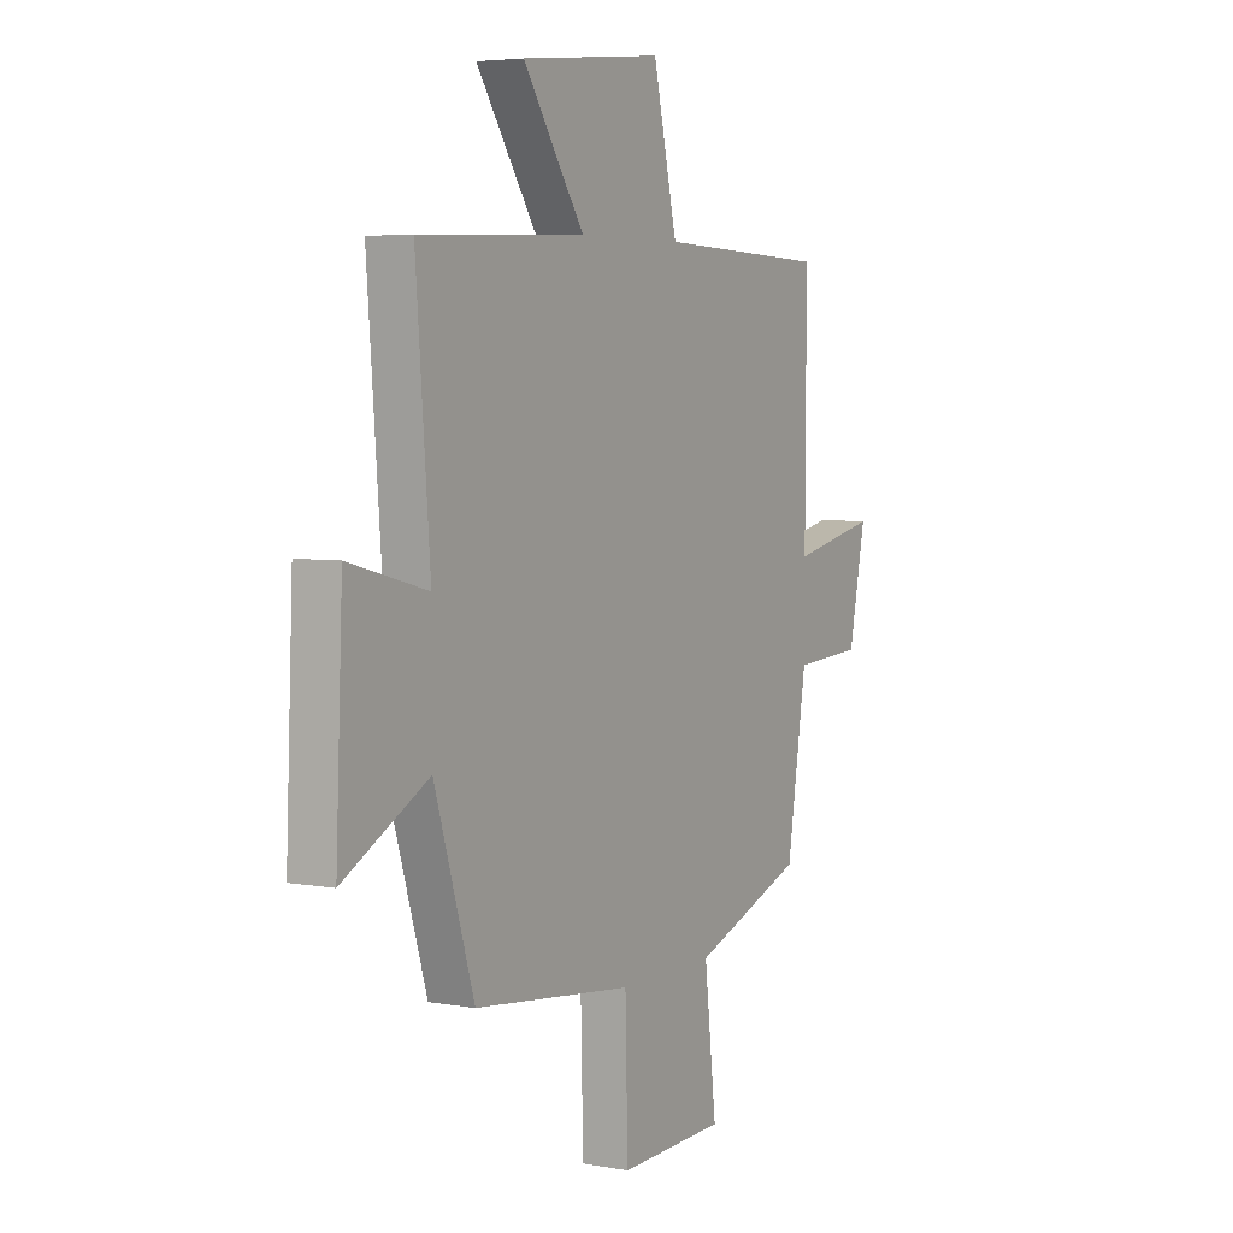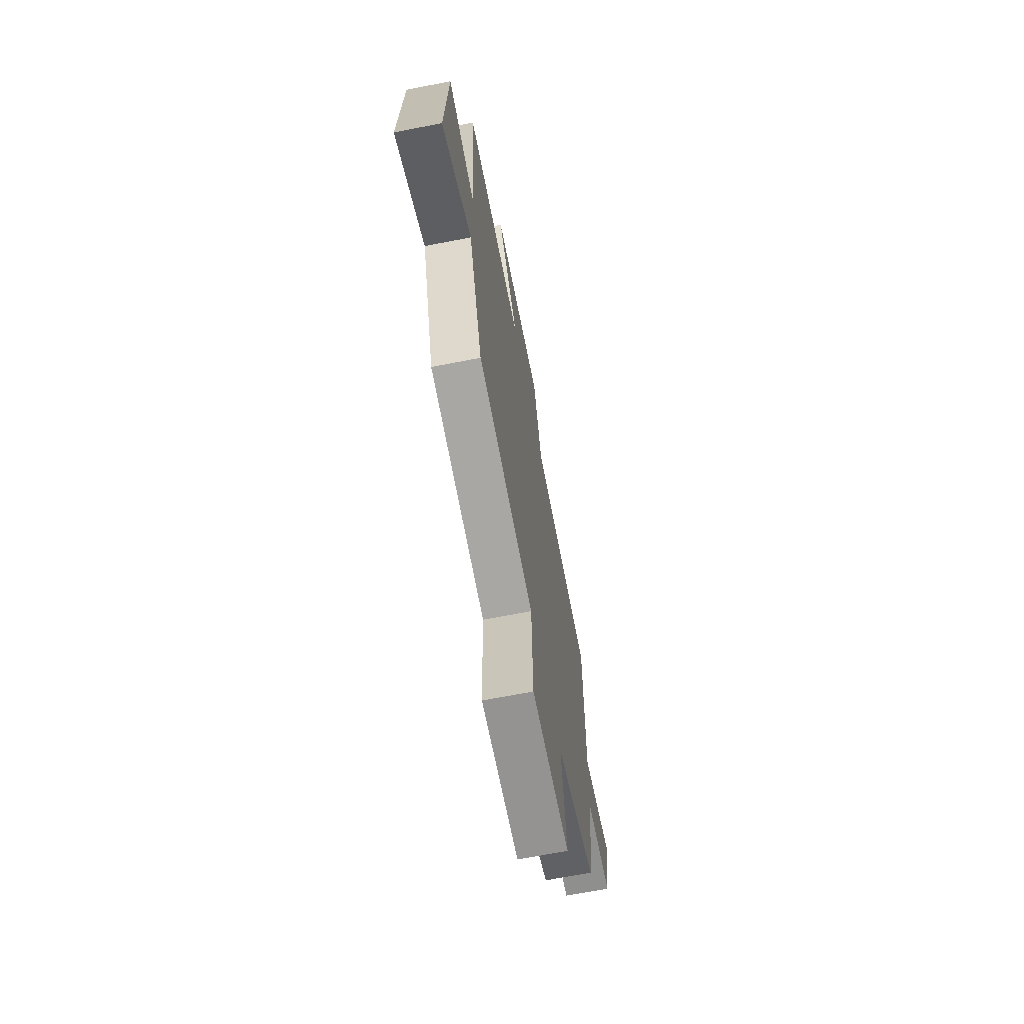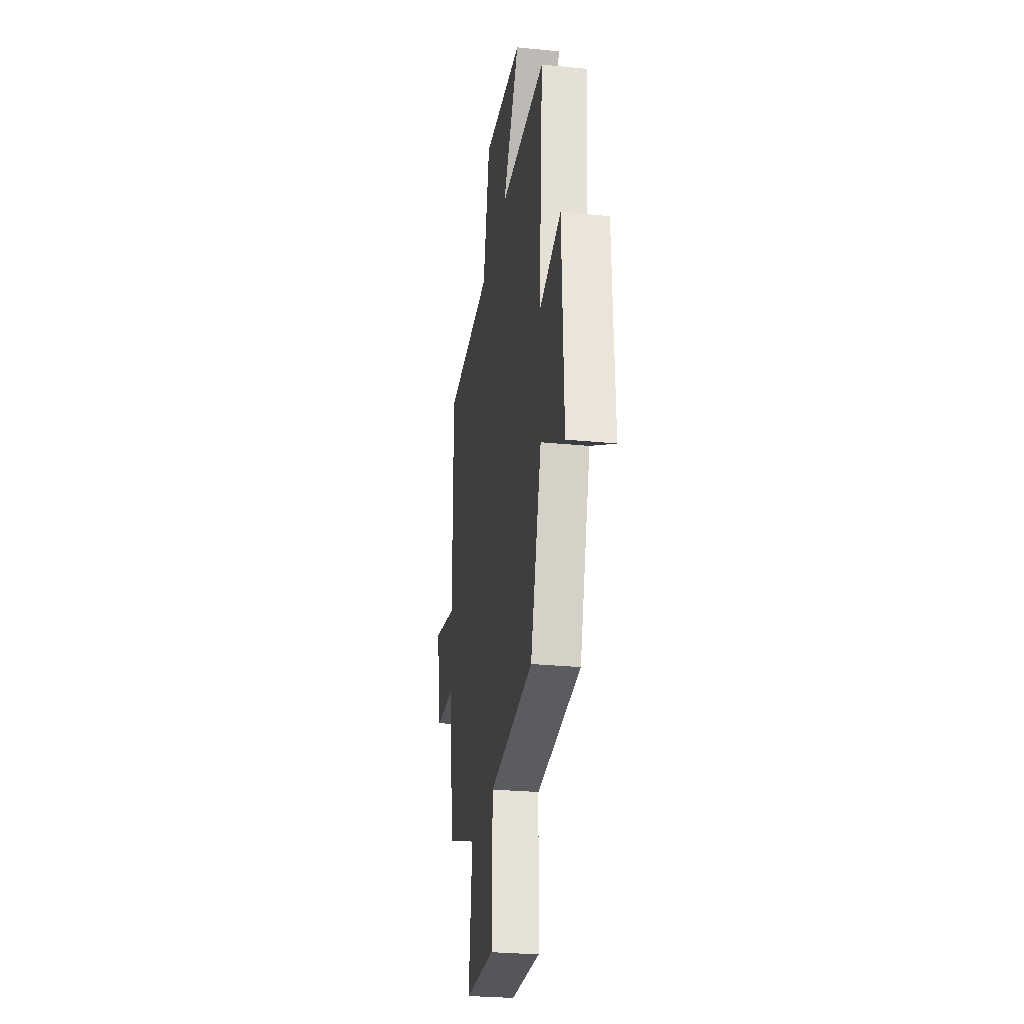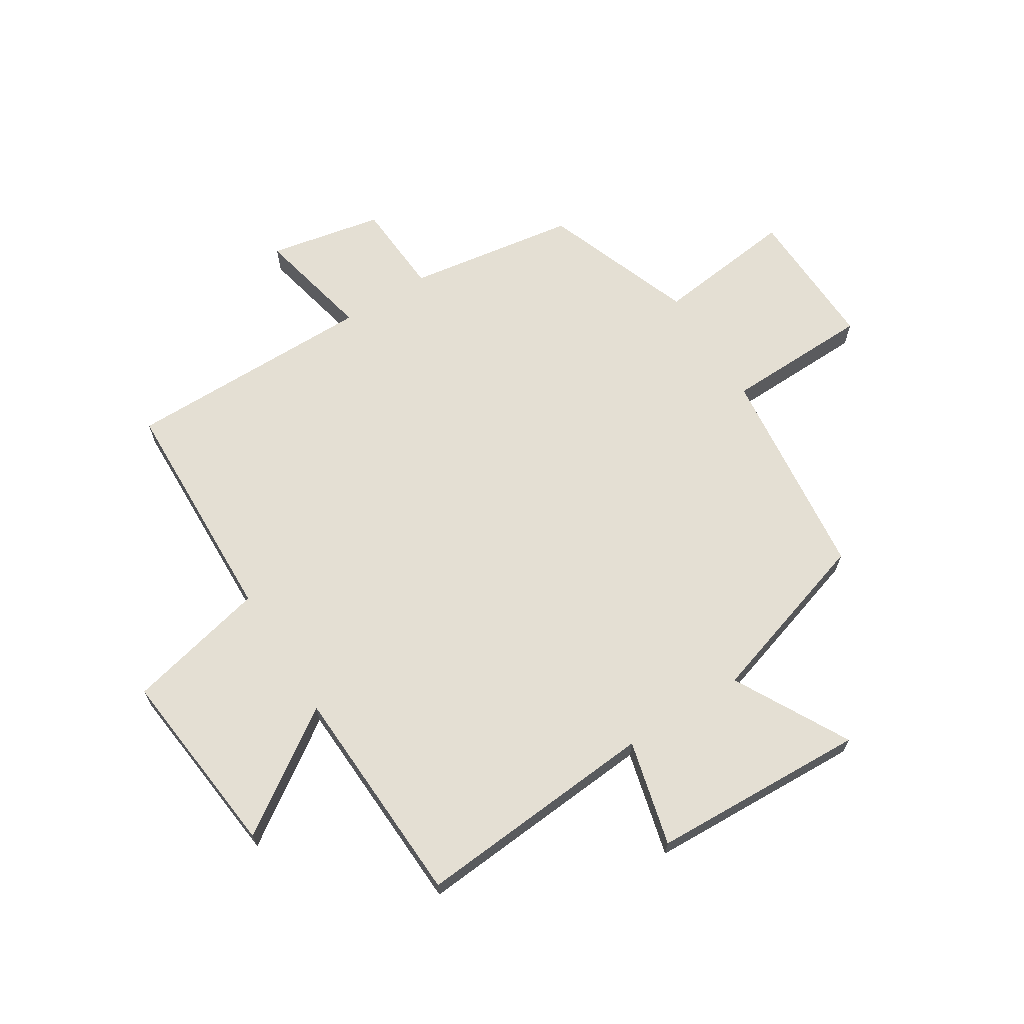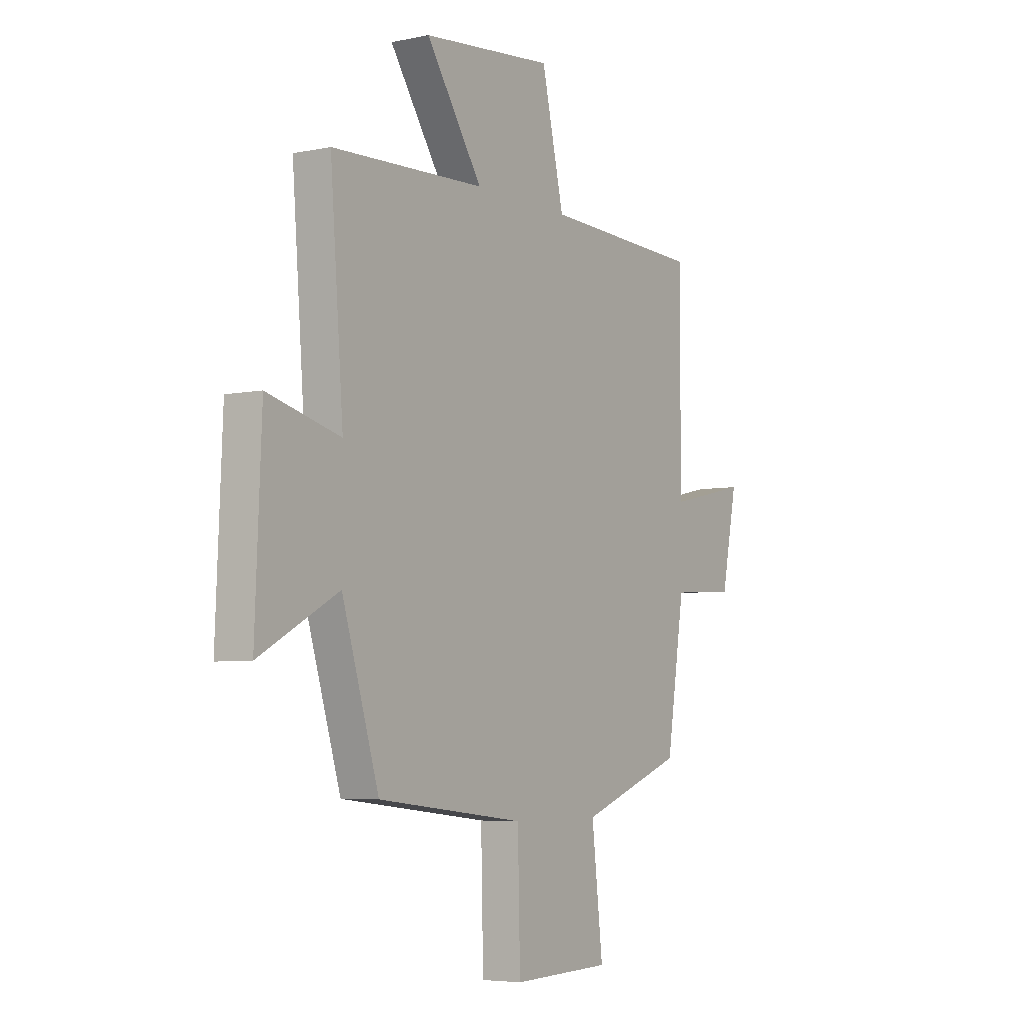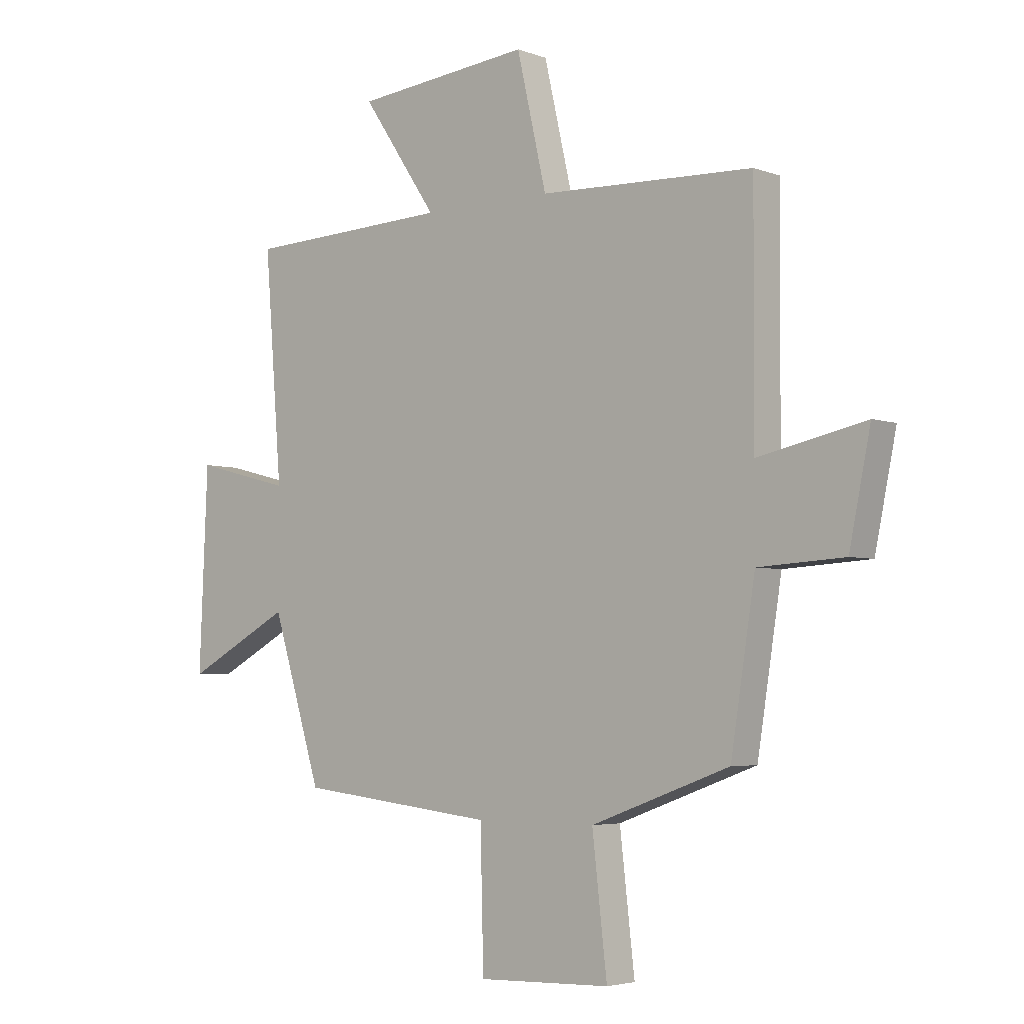
<metadata>
{"format":"obj","ext":"obj","renderer":"f3d","projection":"perspective","resolution":1024,"background":"white","views":[{"elev":4.7,"azim":120.0,"up":"+Z"},{"elev":-68.6,"azim":101.0,"up":"+Z"},{"elev":-27.8,"azim":81.4,"up":"+Z"},{"elev":66.6,"azim":57.7,"up":"+Y"},{"elev":-5.3,"azim":123.1,"up":"+Z"},{"elev":-4.1,"azim":-139.9,"up":"+Z"}]}
</metadata>
<code>
v -0.454 0.07 -0.404
v -0.5 0.07 -0.111
v -0.662 0.07 -0.101
v -0.702 0.07 0.095
v -0.5 0.07 0.051
v -0.502 0.07 0.486
v -0.1 0.07 0.5
v -0.044 0.07 0.744
v 0.288 0.07 0.71
v 0.146 0.07 0.5
v 0.533 0.07 0.484
v 0.5 0.07 0.063
v 0.683 0.07 0.11
v 0.699 0.07 -0.264
v 0.5 0.07 -0.157
v 0.407 0.07 -0.458
v 0.035 0.07 -0.5
v 0.029 0.07 -0.752
v -0.221 0.07 -0.744
v -0.193 0.07 -0.5
v -0.454 0 -0.404
v -0.5 0 -0.111
v -0.662 0 -0.101
v -0.702 0 0.095
v -0.5 0 0.051
v -0.502 0 0.486
v -0.1 0 0.5
v -0.044 0 0.744
v 0.288 0 0.71
v 0.146 0 0.5
v 0.533 0 0.484
v 0.5 0 0.063
v 0.683 0 0.11
v 0.699 0 -0.264
v 0.5 0 -0.157
v 0.407 0 -0.458
v 0.035 0 -0.5
v 0.029 0 -0.752
v -0.221 0 -0.744
v -0.193 0 -0.5
f 17 18 19 20
f 15 16 17 20
f 15 20 1 2
f 12 13 14 15
f 12 15 2 3
f 10 11 12 3
f 7 8 9 10
f 5 6 7 10
f 5 10 3
f 3 4 5
f 40 39 38 37
f 40 37 36 35
f 22 21 40 35
f 35 34 33 32
f 23 22 35 32
f 23 32 31 30
f 30 29 28 27
f 30 27 26 25
f 23 30 25
f 25 24 23
f 1 21 22 2
f 2 22 23 3
f 3 23 24 4
f 4 24 25 5
f 5 25 26 6
f 6 26 27 7
f 7 27 28 8
f 8 28 29 9
f 9 29 30 10
f 10 30 31 11
f 11 31 32 12
f 12 32 33 13
f 13 33 34 14
f 14 34 35 15
f 15 35 36 16
f 16 36 37 17
f 17 37 38 18
f 18 38 39 19
f 19 39 40 20
f 20 40 21 1

</code>
